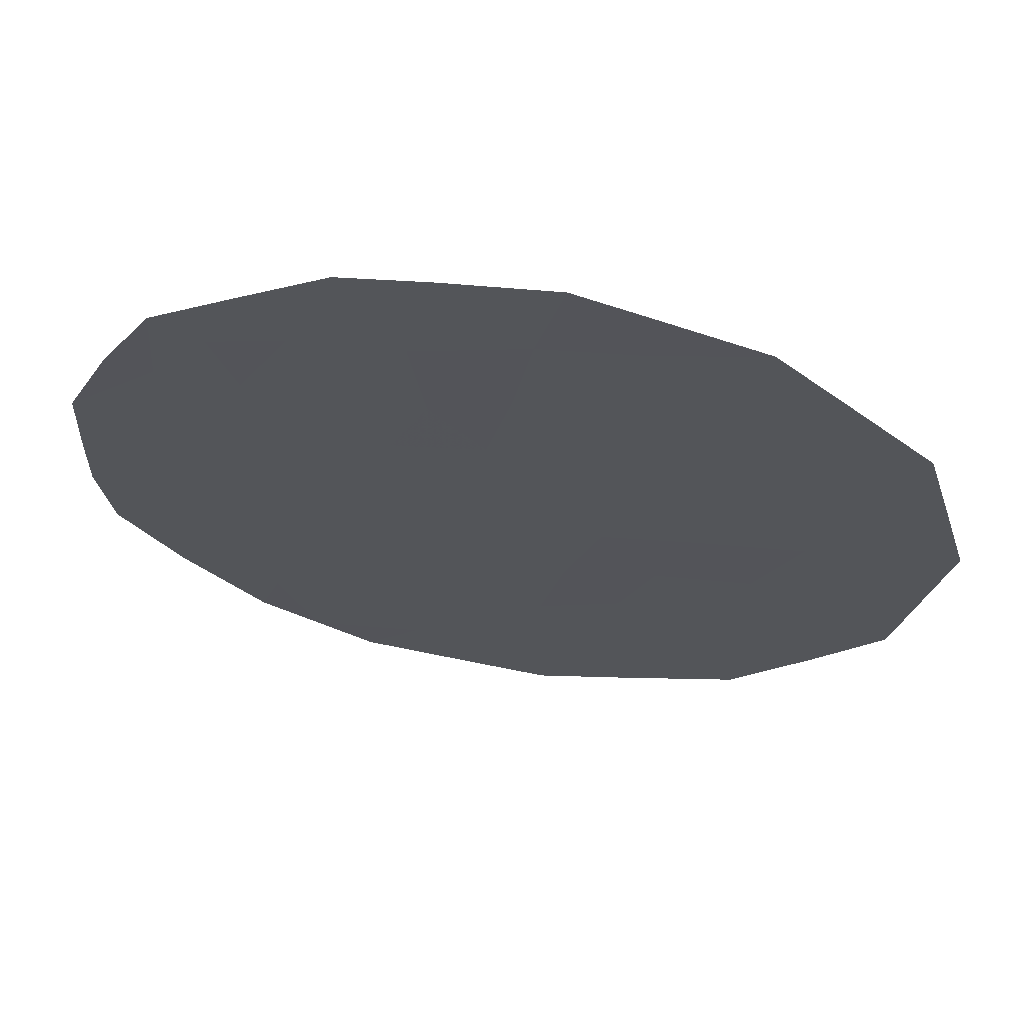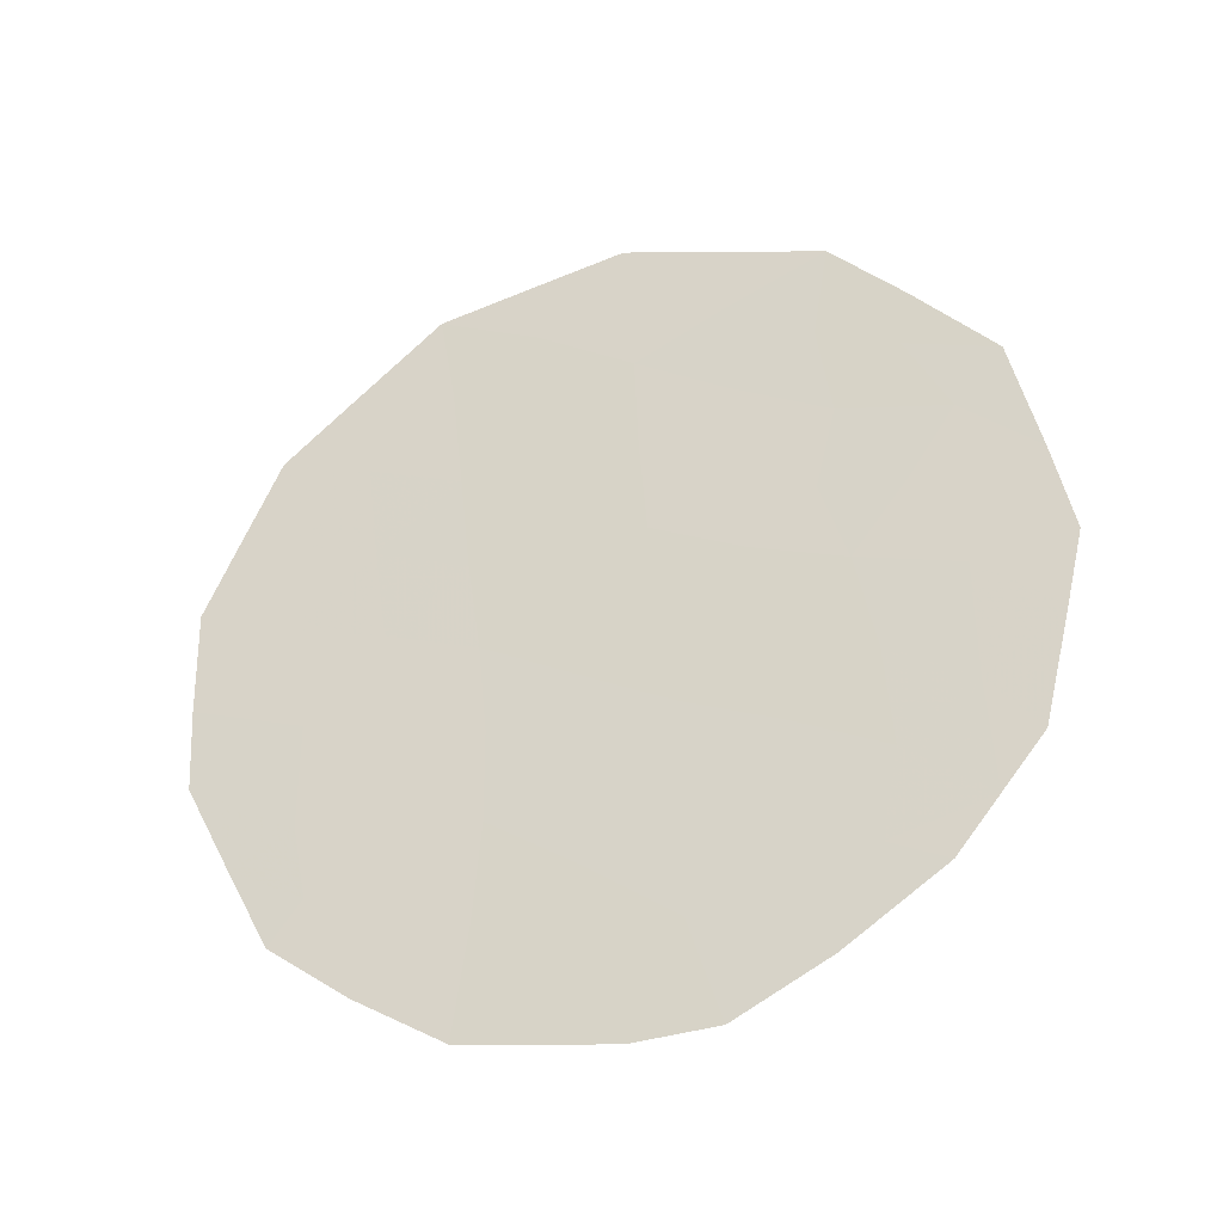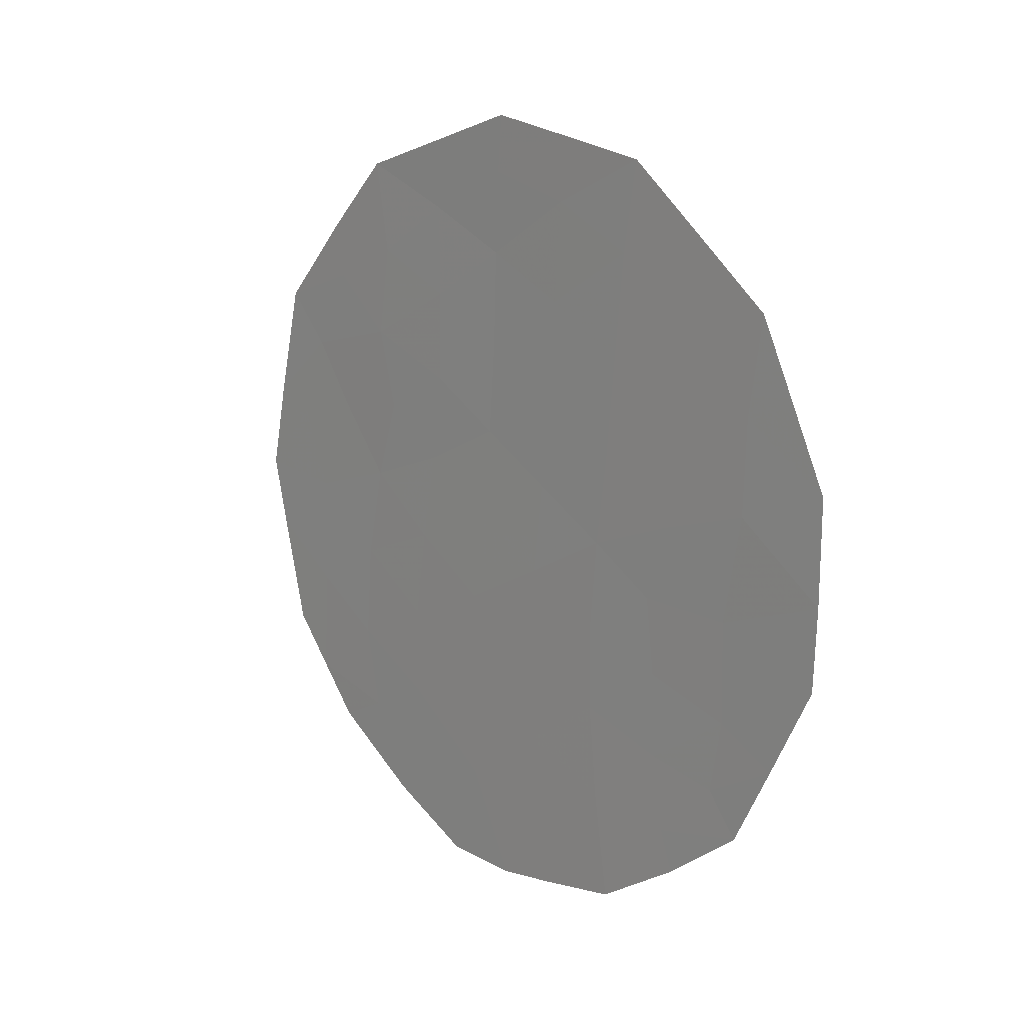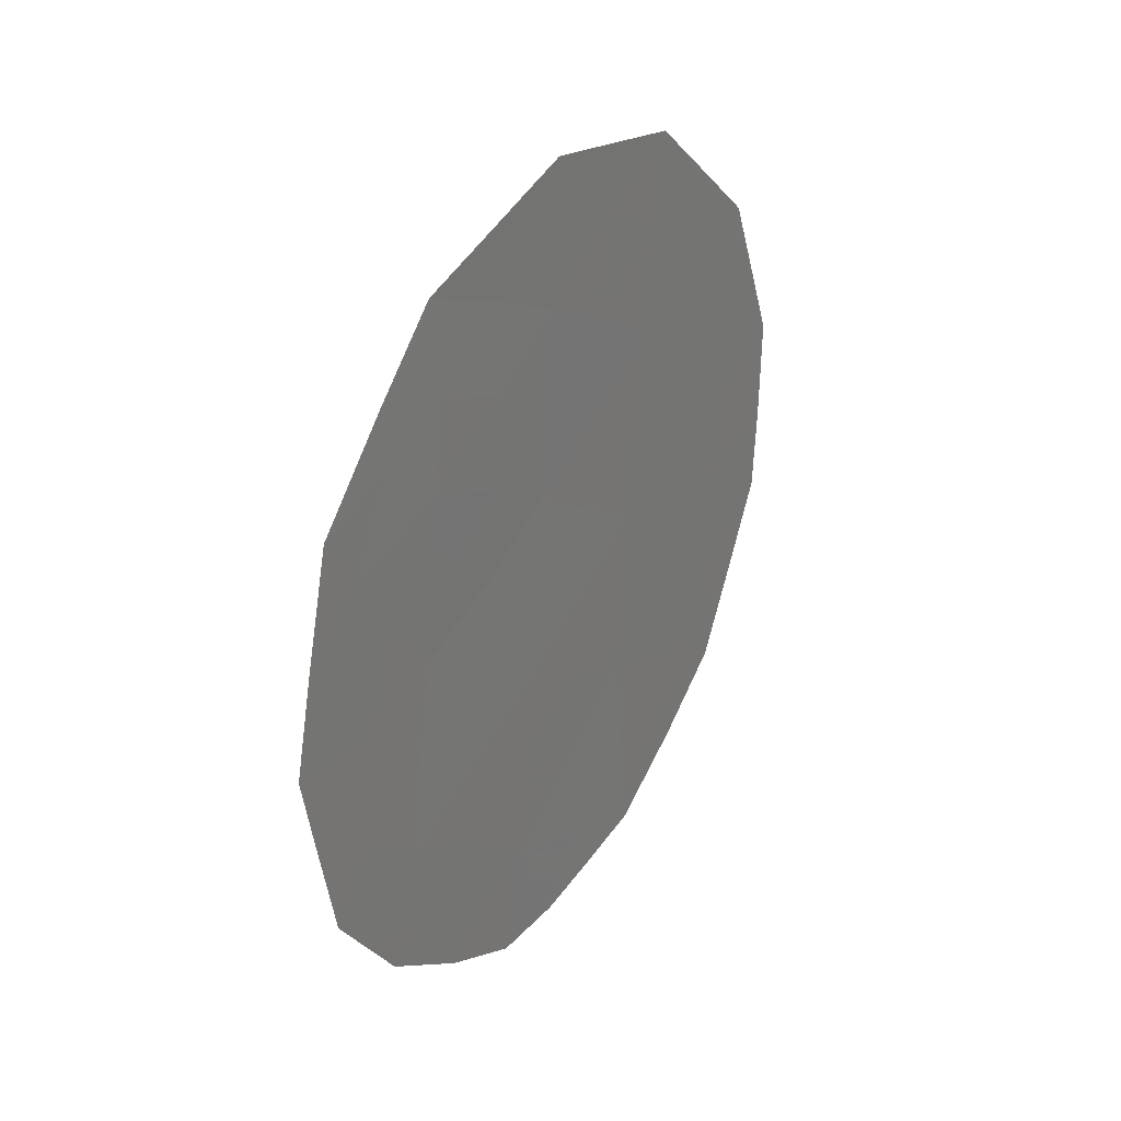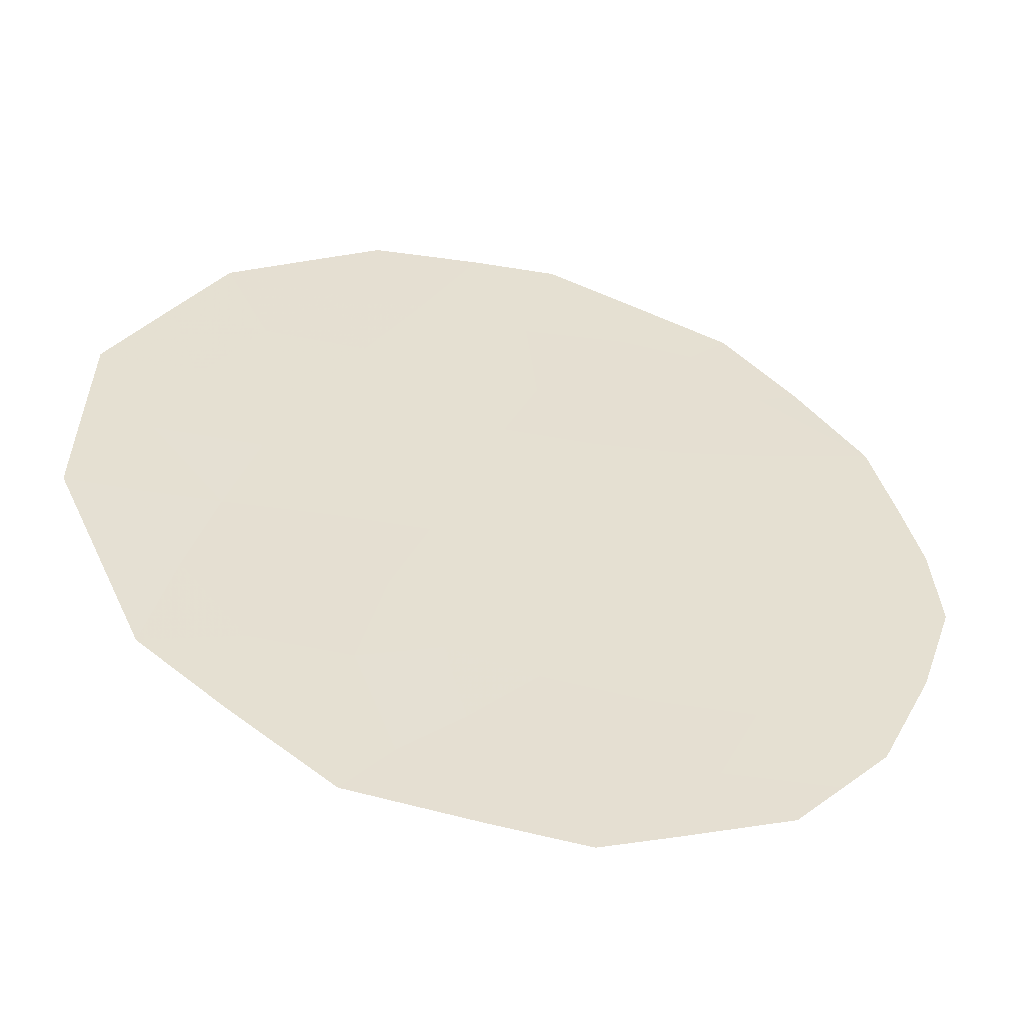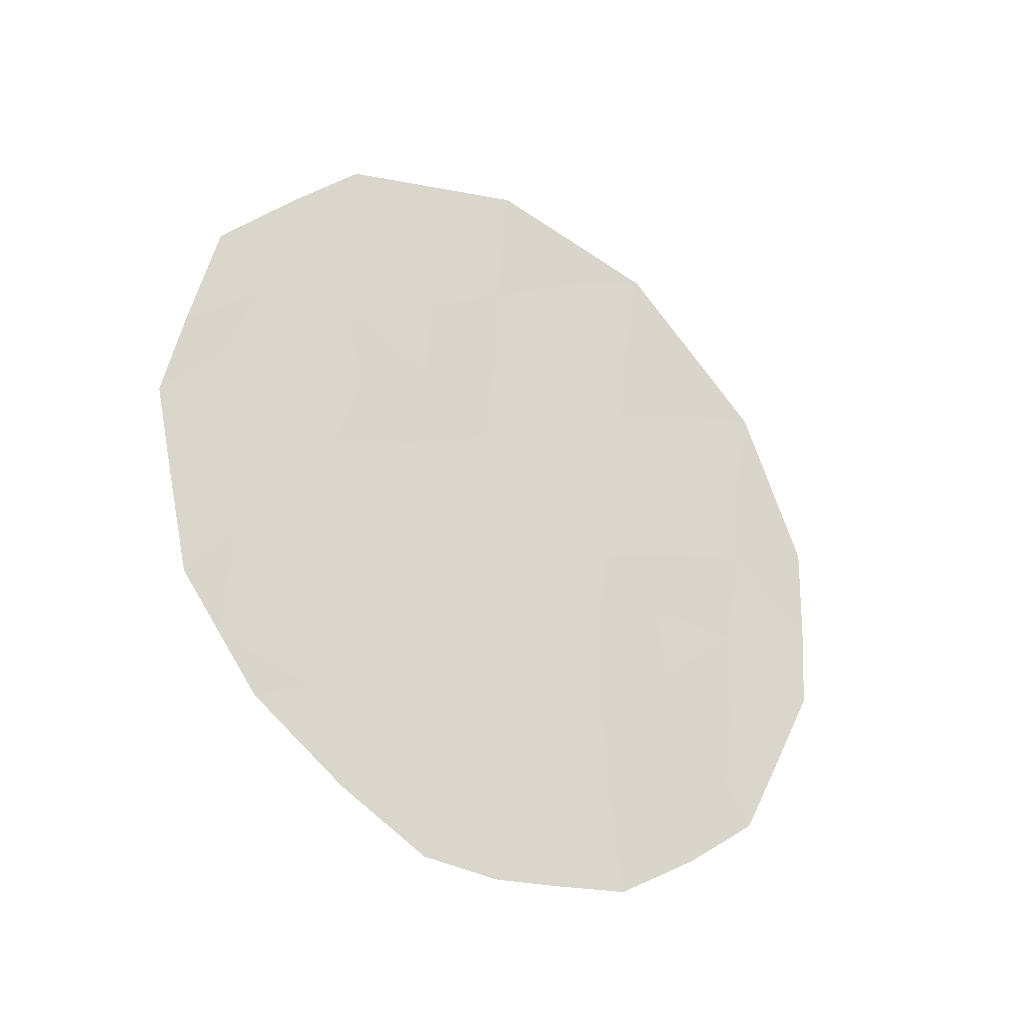
<metadata>
{"format":"obj","ext":"obj","renderer":"f3d","projection":"perspective","resolution":1024,"background":"white","views":[{"elev":33.0,"azim":101.4,"up":"+Z"},{"elev":-32.3,"azim":143.0,"up":"+Y"},{"elev":13.7,"azim":-10.4,"up":"+Y"},{"elev":29.6,"azim":-116.4,"up":"+Y"},{"elev":-18.4,"azim":-104.5,"up":"+Z"},{"elev":-31.1,"azim":-94.3,"up":"+Y"}]}
</metadata>
<code>
v -77.22 8.837 72
v -75.33 7.001 74.96
v -74.44 4.695 76.33
v -76.36 3.902 73.27
v -75.37 5.155 74.86
v -76.18 9.919 73.67
v -77.81 8.58 71.04
v -76.16 10.78 73.73
v -76.37 6.013 73.3
v -77.24 7.162 71.91
v -76.23 7.947 73.55
v -74.27 7.644 76.67
v -77.39 5.17 71.65
v -73.76 6.06 77.44
v -74.02 5.101 77.01
v -73.74 6.926 77.49
v -74.25 4.255 76.61
v -74.59 10.31 76.22
v -73.74 8.018 77.52
v -74.17 9.671 76.88
v -78.08 9.113 70.63
v -76.07 2.829 73.7
v -76.53 2.865 72.96
v -75.22 3.066 75.06
v -78.23 6.243 70.33
v -78.07 5.08 70.56
v -76.14 11.38 73.79
v -77.24 10.75 72
v -78.23 7.916 70.37
v -77.05 3.347 72.14
v -78.33 6.981 70.18
v -77.6 4.019 71.28
v -75.08 11.03 75.46
v -74.36 5.453 76.46
v -75.88 5.546 74.07
v -75.86 4.558 74.07
v -76.39 5.031 73.23
v -75.32 4.193 74.93
v -74.86 4.85 75.67
v -76.19 8.924 73.63
v -75.69 9.484 74.44
v -75.73 8.457 74.36
v -75.65 10.53 74.54
v -75.16 10.09 75.31
v -75.78 7.474 74.25
v -75.27 7.95 75.09
v -74.69 9.347 76.04
v -74.79 4.061 75.75
v -74.71 3.634 75.88
v -74.75 8.33 75.93
v -74.25 8.646 76.72
v -74.81 7.35 75.8
v -77.58 9.423 71.43
v -77.64 10 71.35
v -76.68 10.34 72.89
v -76.68 11.06 72.91
v -77.8 5.675 71
v -75.63 11.21 74.6
v -76.67 8.43 72.86
v -76.66 9.382 72.89
v -77.1 8.003 72.16
v -76.73 7.499 72.74
v -74.94 6.552 75.58
v -77.56 7.904 71.42
v -76.3 6.977 73.42
v -75.84 6.506 74.14
v -74.88 5.746 75.64
v -75.38 6.086 74.87
v -76.84 3.811 72.5
v -75.77 3.572 74.2
v -75.69 2.927 74.31
v -73.95 8.827 77.21
v -77.8 6.862 71.02
v -77.99 7.712 70.75
v -76.89 4.65 72.43
v -77.29 4.289 71.78
v -76.82 6.556 72.57
v -77.15 9.788 72.13
v -77.84 4.55 70.92
v -76.9 5.609 72.44
v -77.35 6.186 71.73
v -74.38 6.517 76.46
v -75.22 8.966 75.19
f 3 34 15
f 3 15 17
f 35 36 37
f 38 39 48
f 40 41 42
f 43 44 41
f 45 42 46
f 70 36 38
f 48 17 49
f 50 47 51
f 52 46 50
f 53 21 54
f 4 22 23
f 55 28 56
f 43 8 58
f 59 60 40
f 61 59 62
f 61 64 1
f 65 45 66
f 7 29 21
f 67 68 63
f 35 66 68
f 44 33 18
f 70 24 71
f 51 20 72
f 39 67 34
f 64 73 74
f 7 74 29
f 75 69 76
f 62 65 77
f 53 78 1
f 60 78 55
f 13 76 79
f 80 81 77
f 80 37 75
f 81 57 73
f 34 82 14
f 34 14 15
f 9 35 37
f 35 5 36
f 37 36 4
f 24 38 48
f 38 5 39
f 48 39 3
f 11 40 42
f 40 6 41
f 42 41 83
f 6 43 41
f 41 44 83
f 14 82 16
f 2 45 46
f 45 11 42
f 46 42 83
f 24 70 38
f 70 4 36
f 38 36 5
f 44 18 47
f 83 44 47
f 20 47 18
f 17 48 3
f 49 24 48
f 12 19 16
f 16 82 12
f 12 50 51
f 50 83 47
f 51 47 20
f 12 52 50
f 52 2 46
f 50 46 83
f 21 53 7
f 54 28 78
f 43 6 8
f 8 55 56
f 56 27 8
f 13 79 57
f 25 57 26
f 27 58 8
f 44 43 33
f 58 33 43
f 11 59 40
f 59 1 60
f 40 60 6
f 10 61 62
f 61 1 59
f 62 59 11
f 12 82 52
f 52 63 2
f 61 10 64
f 1 64 7
f 9 65 66
f 65 11 45
f 66 45 2
f 82 67 63
f 67 5 68
f 63 68 2
f 5 35 68
f 35 9 66
f 68 66 2
f 4 23 69
f 30 69 23
f 4 70 22
f 71 22 70
f 12 51 19
f 72 19 51
f 8 6 55
f 3 39 34
f 39 5 67
f 34 67 82
f 7 64 74
f 64 10 73
f 74 73 31
f 74 31 29
f 13 75 76
f 75 4 69
f 76 69 30
f 76 32 79
f 32 76 30
f 10 62 77
f 62 11 65
f 77 65 9
f 7 53 1
f 53 54 78
f 6 60 55
f 60 1 78
f 55 78 28
f 79 26 57
f 9 80 77
f 80 13 81
f 77 81 10
f 13 80 75
f 80 9 37
f 75 37 4
f 10 81 73
f 81 13 57
f 73 57 25
f 31 73 25
f 82 63 52

</code>
